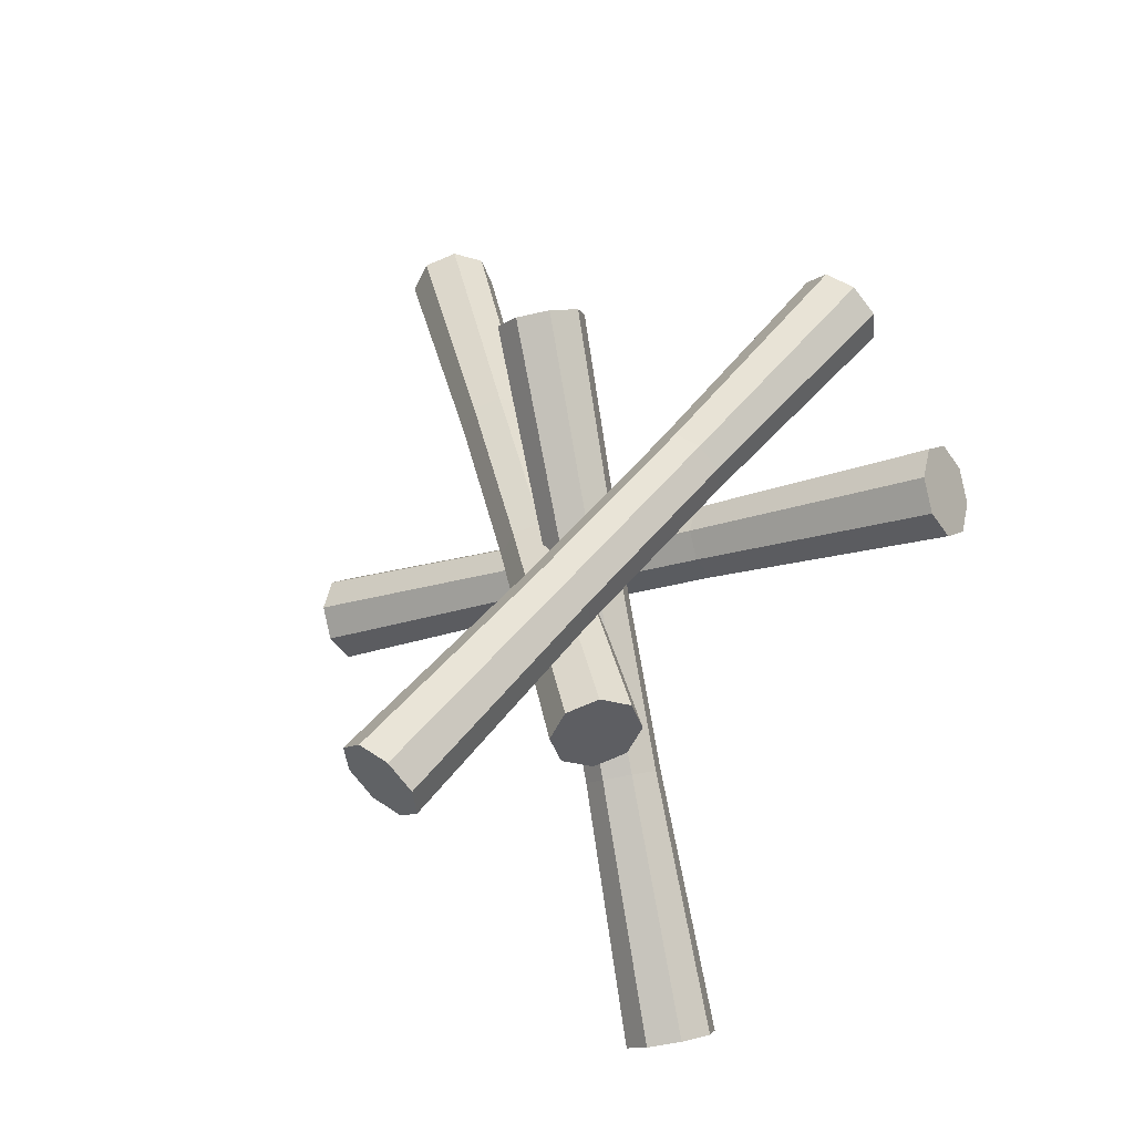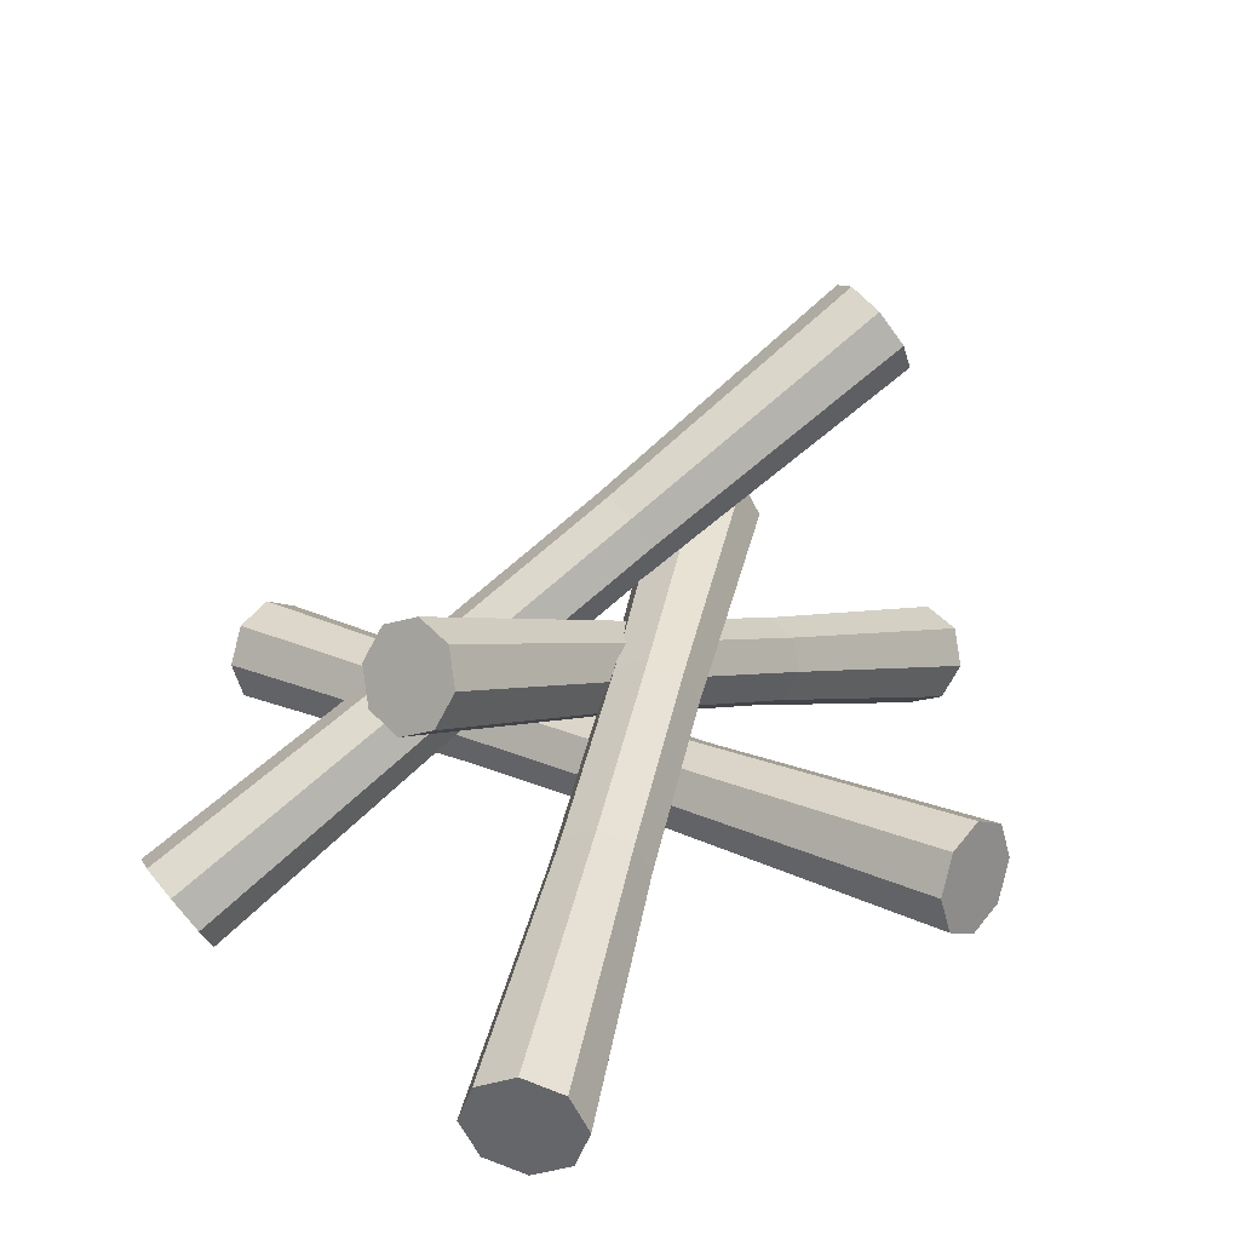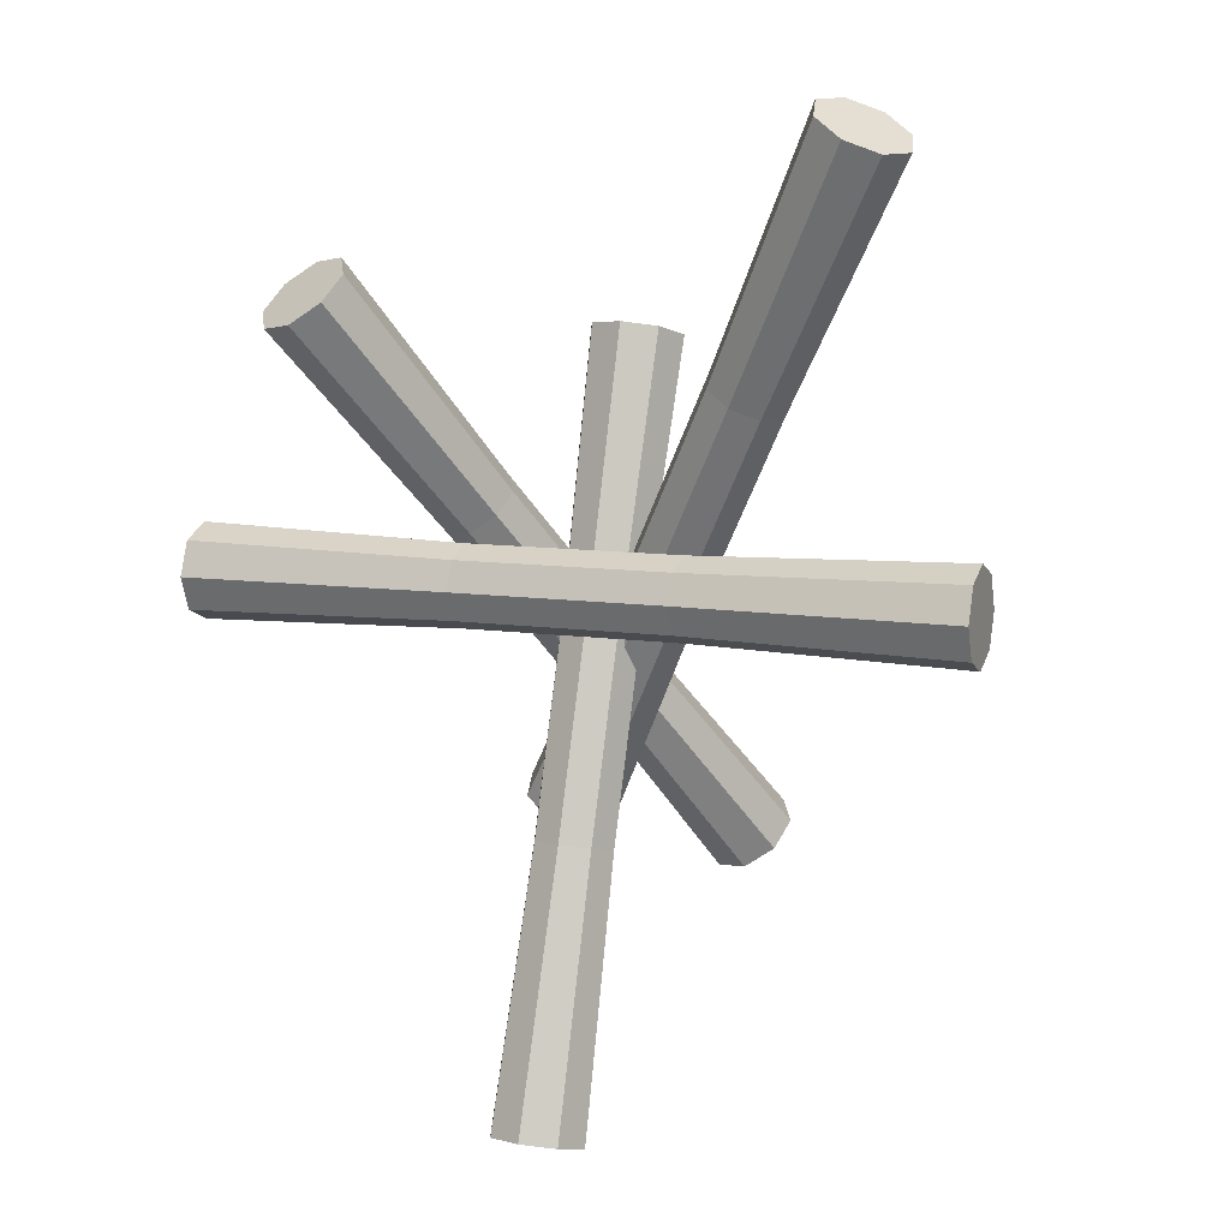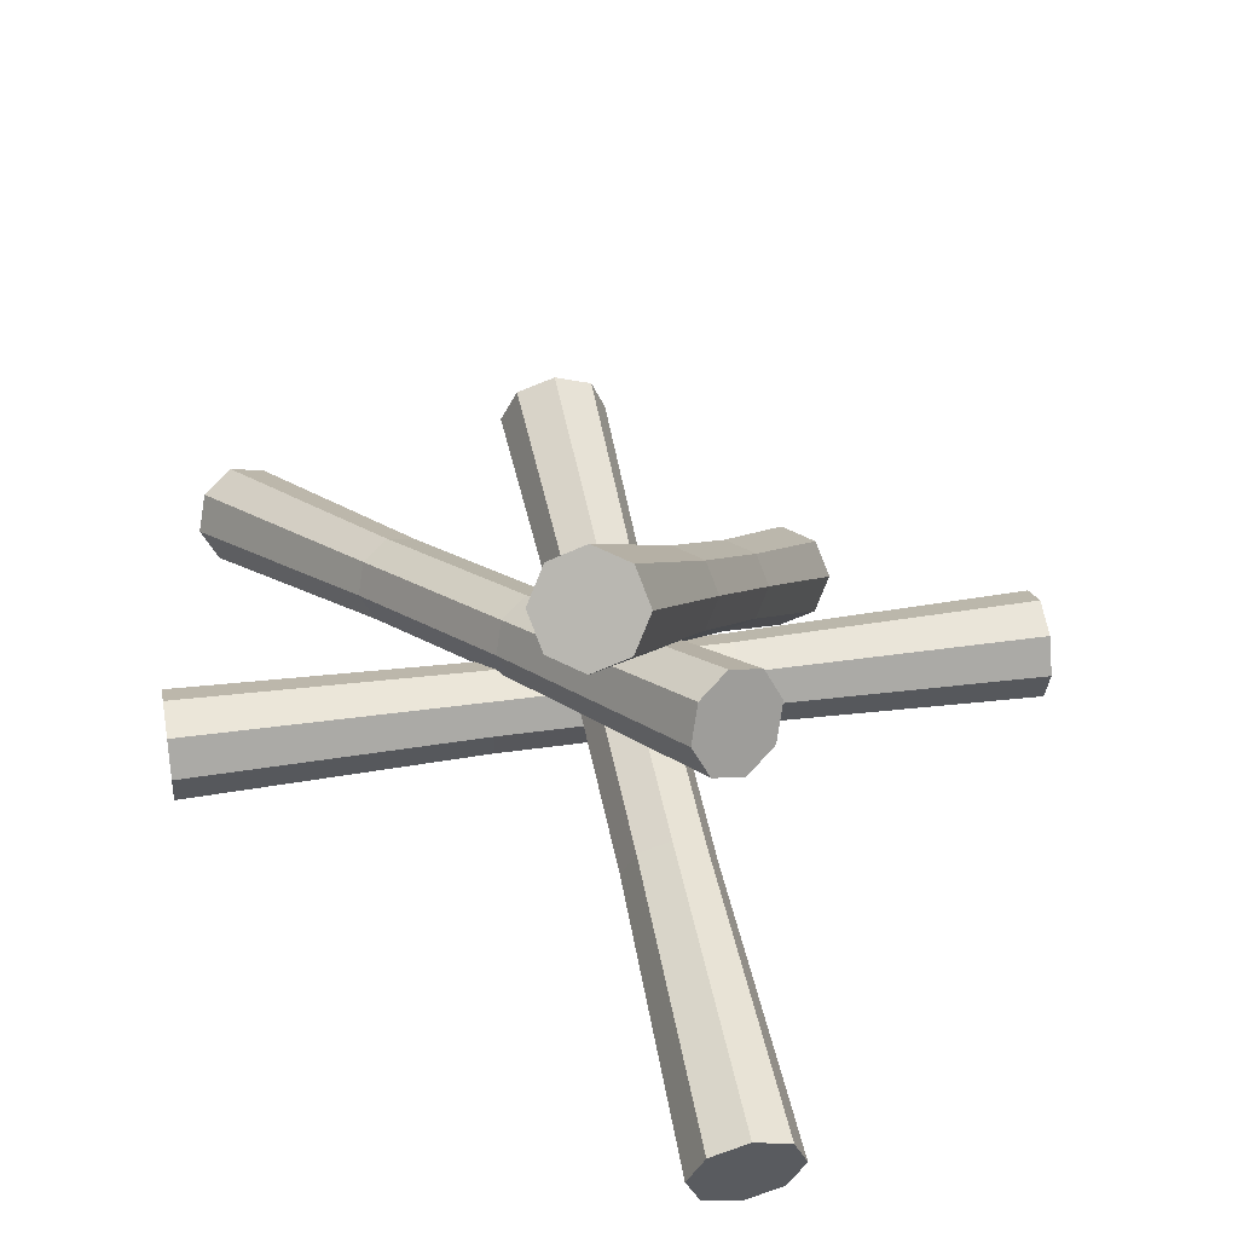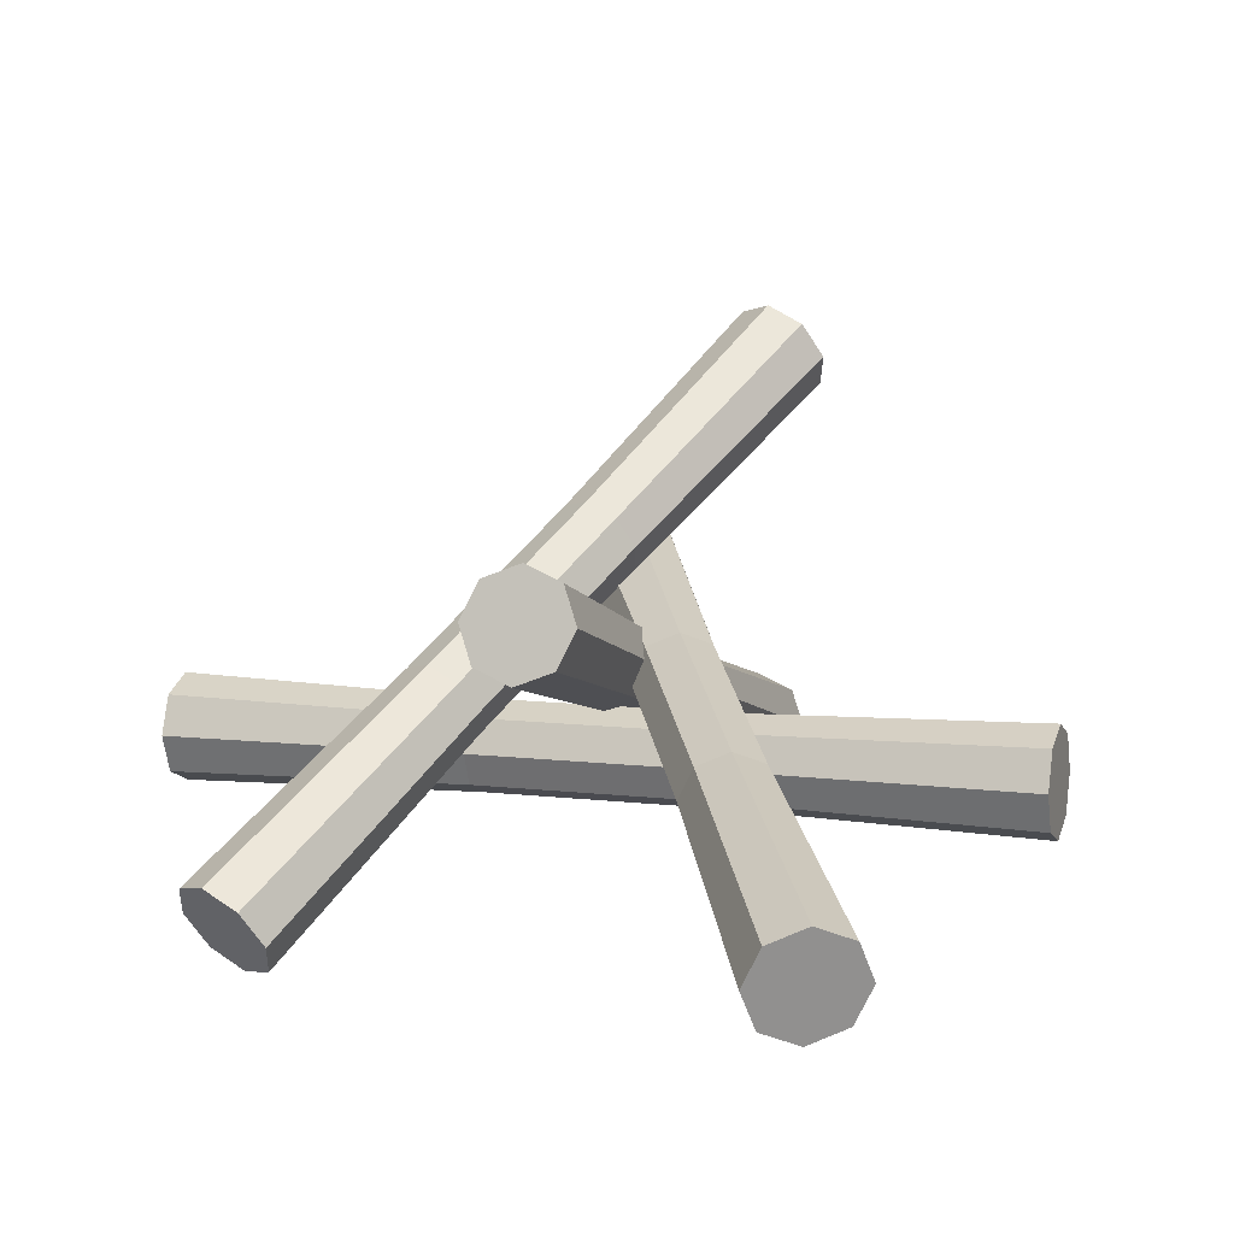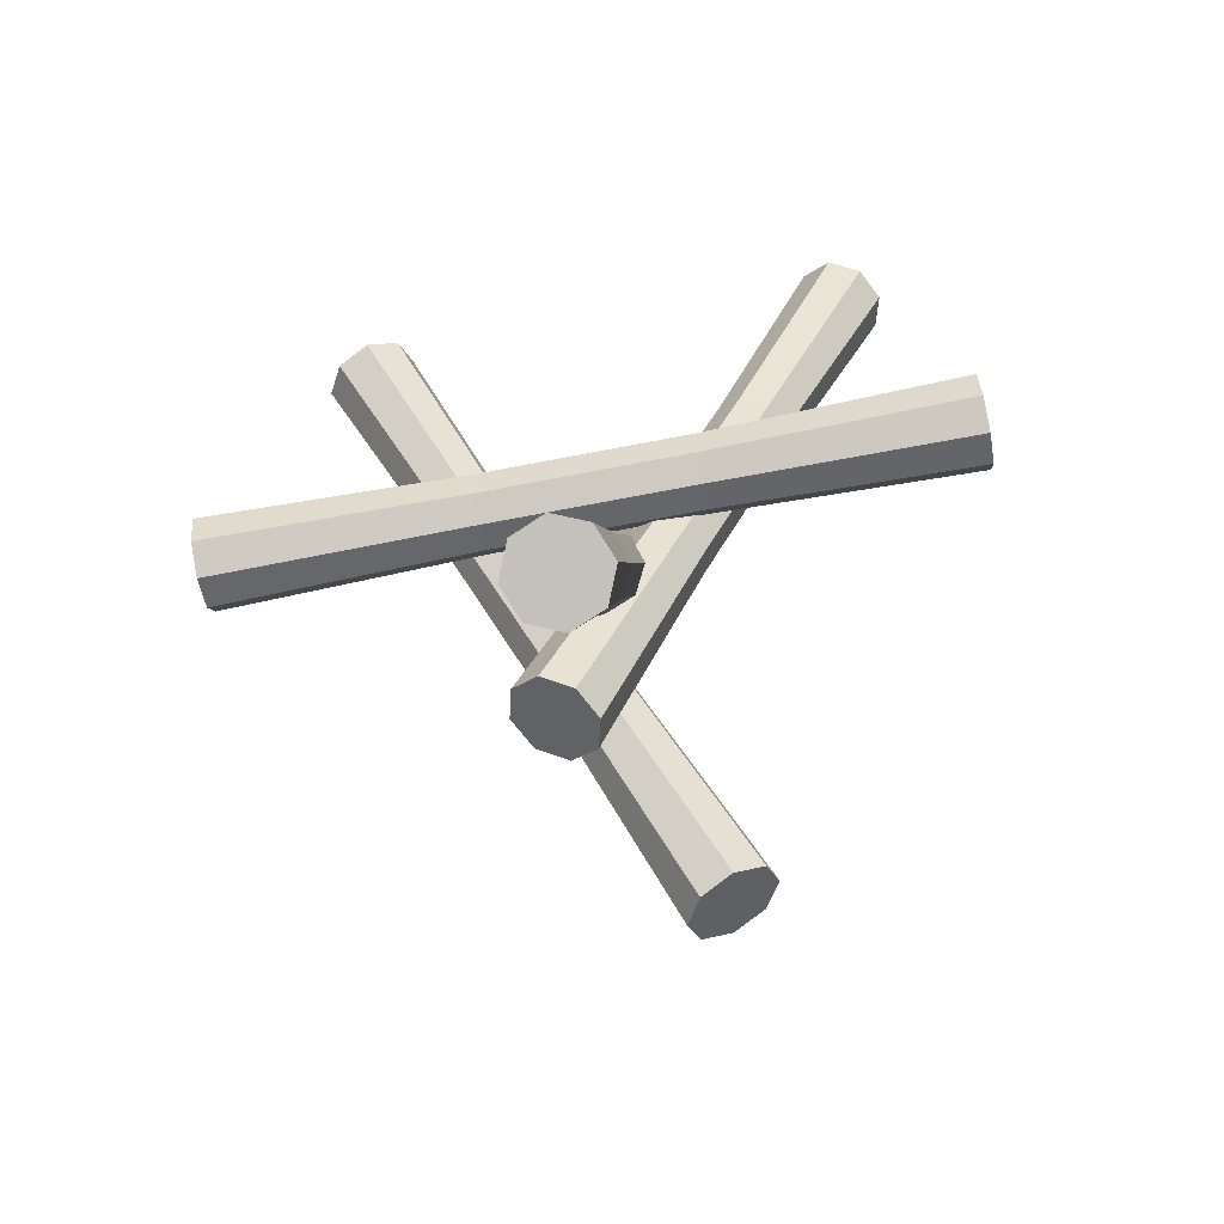
<metadata>
{"format":"obj","ext":"obj","renderer":"f3d","projection":"perspective","resolution":1024,"background":"white","views":[{"elev":-17.9,"azim":-145.2,"up":"+Z"},{"elev":20.5,"azim":39.3,"up":"+Y"},{"elev":9.6,"azim":21.1,"up":"+Z"},{"elev":37.3,"azim":169.4,"up":"+Y"},{"elev":8.7,"azim":18.4,"up":"+Y"},{"elev":-73.7,"azim":10.7,"up":"+Z"}]}
</metadata>
<code>
o Cylinder.003
v -1.395 -0.2288 1.504
v 0.2959 2.252 -1.837
v -1.298 -0.4019 1.425
v 0.3934 2.079 -1.917
v -1.107 -0.4941 1.453
v 0.5843 1.987 -1.888
v -0.9343 -0.4514 1.572
v 0.7568 2.029 -1.769
v -0.8812 -0.2988 1.712
v 0.8098 2.182 -1.629
v -0.9787 -0.1257 1.792
v 0.7123 2.355 -1.55
v -1.17 -0.03353 1.763
v 0.5214 2.447 -1.578
v -1.342 -0.07623 1.645
v 0.3489 2.404 -1.697
v -0.7493 0.6558 0.3214
v -0.2716 1.357 -0.6226
v -0.189 1.21 -0.6897
v -0.6667 0.5091 0.2543
v -0.0272 1.132 -0.6659
v -0.5049 0.4309 0.2781
v 0.119 1.168 -0.565
v -0.3587 0.4671 0.379
v 0.1639 1.297 -0.4463
v -0.3138 0.5965 0.4977
v 0.08134 1.444 -0.3792
v -0.3964 0.7432 0.5648
v -0.08044 1.522 -0.403
v -0.5581 0.8213 0.541
v -0.2266 1.486 -0.5039
v -0.7043 0.7851 0.4401
v -2.107 0.3363 -0.2794
v 2.386 0.3363 -0.2794
v -2.107 0.1388 -0.1976
v 2.386 0.1388 -0.1976
v -2.107 0.05691 -0
v 2.386 0.05692 -0
v -2.107 0.1388 0.1976
v 2.386 0.1388 0.1976
v -2.107 0.3363 0.2794
v 2.386 0.3363 0.2794
v -2.107 0.5339 0.1976
v 2.386 0.5339 0.1976
v -2.107 0.6158 -0
v 2.386 0.6158 0
v -2.107 0.5339 -0.1976
v 2.386 0.5339 -0.1976
v -0.4949 0.3363 -0.2368
v 0.7741 0.3363 -0.2368
v 0.7741 0.1689 -0.1674
v -0.4949 0.1689 -0.1674
v 0.7741 0.09954 0
v -0.4949 0.09954 0
v 0.7741 0.1689 0.1674
v -0.4949 0.1689 0.1674
v 0.7741 0.3363 0.2368
v -0.4949 0.3363 0.2368
v 0.7741 0.5038 0.1674
v -0.4949 0.5038 0.1674
v 0.7741 0.5731 0
v -0.4949 0.5731 -0
v 0.7741 0.5038 -0.1674
v -0.4949 0.5038 -0.1674
v 0.3599 -0.04409 -2.979
v 0.4779 1.17 1.345
v 0.2781 -0.2337 -2.924
v 0.3961 0.9799 1.4
v 0.08062 -0.3111 -2.896
v 0.1986 0.9025 1.427
v -0.1169 -0.2309 -2.914
v 0.001104 0.9827 1.41
v -0.1987 -0.04012 -2.965
v -0.08071 1.174 1.359
v -0.1169 0.1495 -3.02
v 0.001104 1.363 1.303
v 0.08062 0.2269 -3.047
v 0.1986 1.441 1.276
v 0.2781 0.1467 -3.03
v 0.3961 1.36 1.293
v 0.3597 0.3916 -1.427
v 0.393 0.7344 -0.2055
v 0.3237 0.5737 -0.1584
v 0.2903 0.2309 -1.38
v 0.1563 0.5081 -0.1355
v 0.123 0.1653 -1.357
v -0.0111 0.5761 -0.15
v -0.04443 0.2333 -1.371
v -0.08043 0.7378 -0.1935
v -0.1138 0.395 -1.415
v -0.0111 0.8985 -0.2405
v -0.04443 0.5557 -1.462
v 0.1563 0.9641 -0.2635
v 0.123 0.6213 -1.485
v 0.3237 0.8961 -0.2489
v 0.2903 0.5533 -1.47
v 1.586 -0.04409 2.592
v -0.4506 1.17 -1.224
v 1.634 -0.2337 2.506
v -0.4022 0.9799 -1.31
v 1.799 -0.3111 2.394
v -0.2375 0.9025 -1.422
v 1.983 -0.2309 2.321
v -0.05316 0.9827 -1.495
v 2.079 -0.04012 2.33
v 0.04296 1.174 -1.486
v 2.031 0.1495 2.416
v -0.005469 1.363 -1.4
v 1.866 0.2269 2.529
v -0.1701 1.441 -1.287
v 1.682 0.1467 2.602
v -0.3545 1.36 -1.214
v 0.8929 0.3916 1.203
v 0.3176 0.7344 0.1254
v 0.3587 0.5737 0.05236
v 0.9339 0.2309 1.13
v 0.4982 0.5081 -0.04295
v 1.073 0.1653 1.035
v 0.6544 0.5761 -0.1047
v 1.23 0.2333 0.9732
v 0.7359 0.7378 -0.09676
v 1.311 0.395 0.9812
v 0.6948 0.8985 -0.02374
v 1.27 0.5557 1.054
v 0.5553 0.9641 0.07157
v 1.131 0.6213 1.15
v 0.3991 0.8961 0.1333
v 0.9743 0.5533 1.211
g Cylinder.003_Cylinder.003_Material.001
f 18 2 4 19
f 19 4 6 21
f 21 6 8 23
f 23 8 10 25
f 25 10 12 27
f 27 12 14 29
f 4 2 16 14 12 10 8 6
f 29 14 16 31
f 31 16 2 18
f 1 3 5 7 9 11 13 15
f 15 32 17 1
f 32 31 18 17
f 13 30 32 15
f 30 29 31 32
f 11 28 30 13
f 28 27 29 30
f 9 26 28 11
f 26 25 27 28
f 7 24 26 9
f 24 23 25 26
f 5 22 24 7
f 22 21 23 24
f 3 20 22 5
f 20 19 21 22
f 1 17 20 3
f 17 18 19 20
f 50 34 36 51
f 51 36 38 53
f 53 38 40 55
f 55 40 42 57
f 57 42 44 59
f 59 44 46 61
f 36 34 48 46 44 42 40 38
f 61 46 48 63
f 63 48 34 50
f 33 35 37 39 41 43 45 47
f 47 64 49 33
f 64 63 50 49
f 45 62 64 47
f 62 61 63 64
f 43 60 62 45
f 60 59 61 62
f 41 58 60 43
f 58 57 59 60
f 39 56 58 41
f 56 55 57 58
f 37 54 56 39
f 54 53 55 56
f 35 52 54 37
f 52 51 53 54
f 33 49 52 35
f 49 50 51 52
f 82 66 68 83
f 83 68 70 85
f 85 70 72 87
f 87 72 74 89
f 89 74 76 91
f 91 76 78 93
f 68 66 80 78 76 74 72 70
f 93 78 80 95
f 95 80 66 82
f 65 67 69 71 73 75 77 79
f 79 96 81 65
f 96 95 82 81
f 77 94 96 79
f 94 93 95 96
f 75 92 94 77
f 92 91 93 94
f 73 90 92 75
f 90 89 91 92
f 71 88 90 73
f 88 87 89 90
f 69 86 88 71
f 86 85 87 88
f 67 84 86 69
f 84 83 85 86
f 65 81 84 67
f 81 82 83 84
f 114 98 100 115
f 115 100 102 117
f 117 102 104 119
f 119 104 106 121
f 121 106 108 123
f 123 108 110 125
f 100 98 112 110 108 106 104 102
f 125 110 112 127
f 127 112 98 114
f 97 99 101 103 105 107 109 111
f 111 128 113 97
f 128 127 114 113
f 109 126 128 111
f 126 125 127 128
f 107 124 126 109
f 124 123 125 126
f 105 122 124 107
f 122 121 123 124
f 103 120 122 105
f 120 119 121 122
f 101 118 120 103
f 118 117 119 120
f 99 116 118 101
f 116 115 117 118
f 97 113 116 99
f 113 114 115 116

</code>
